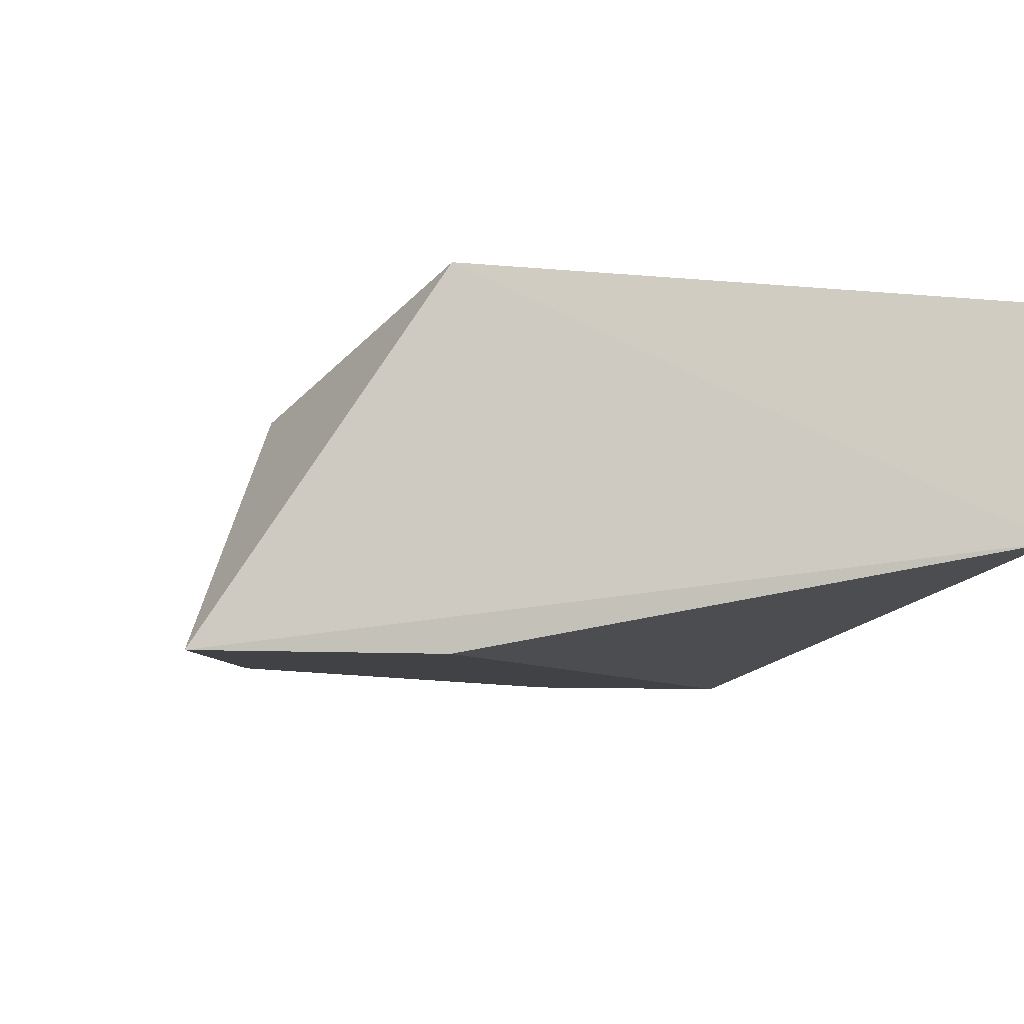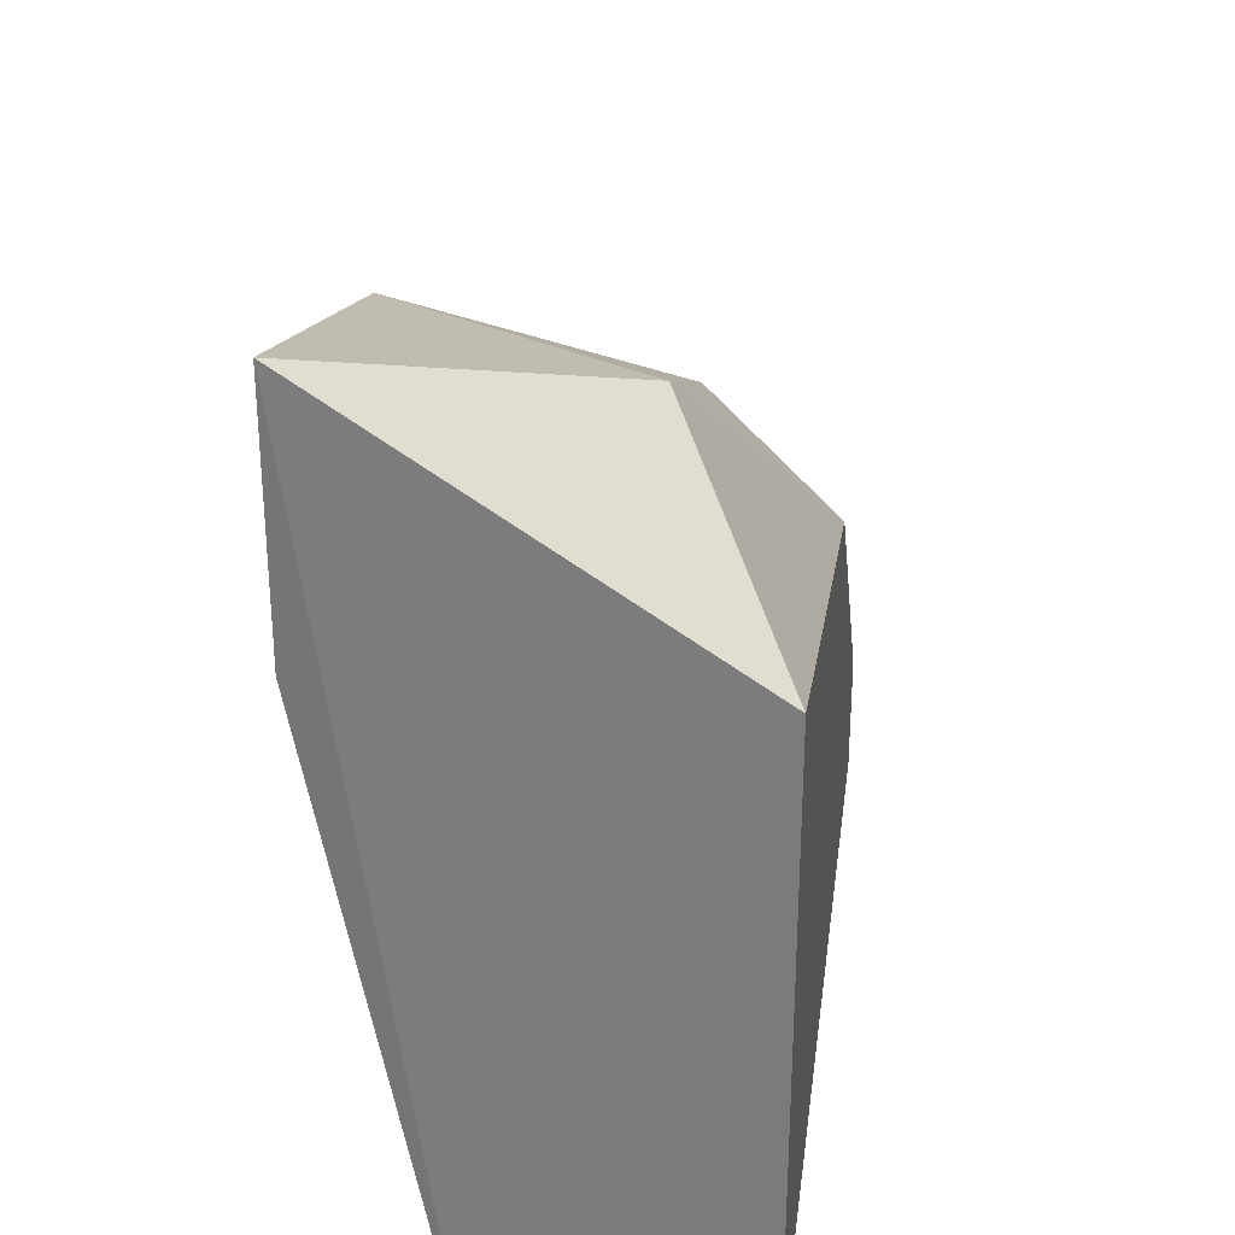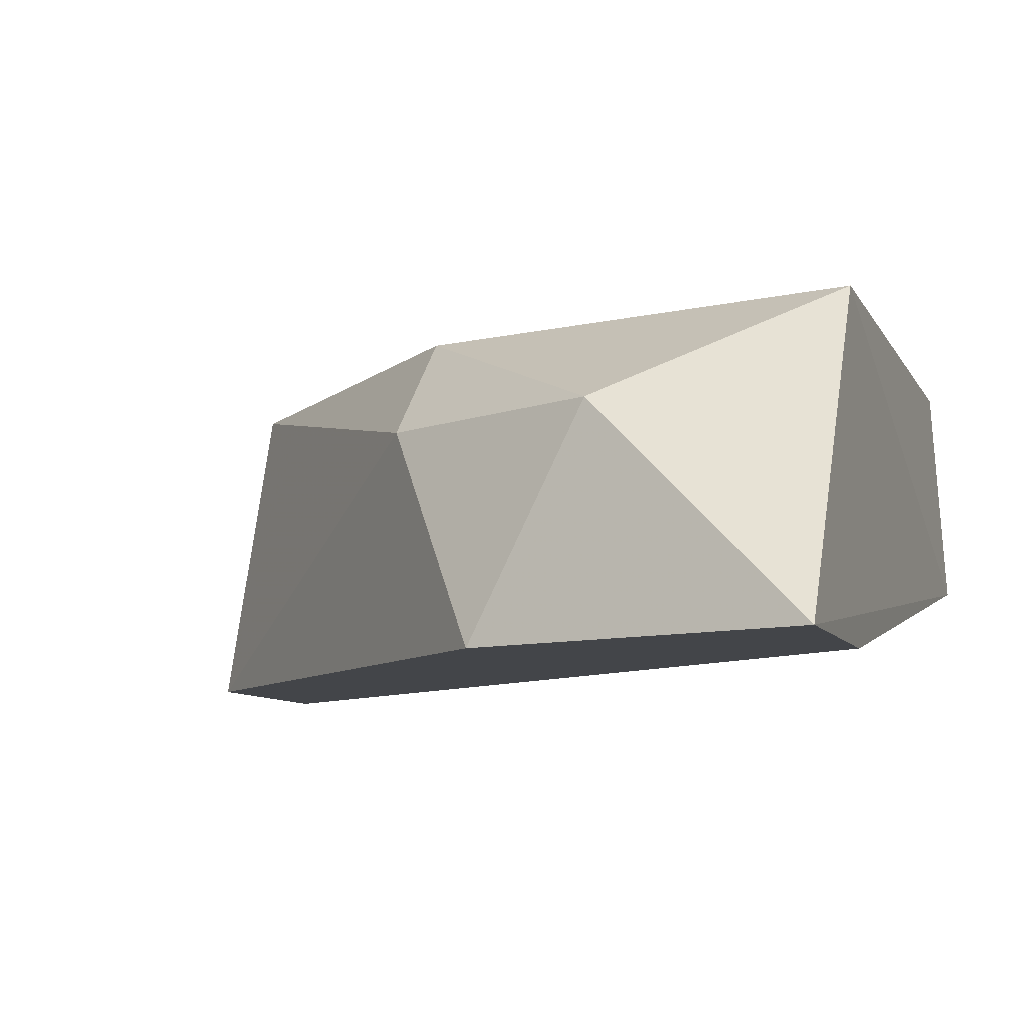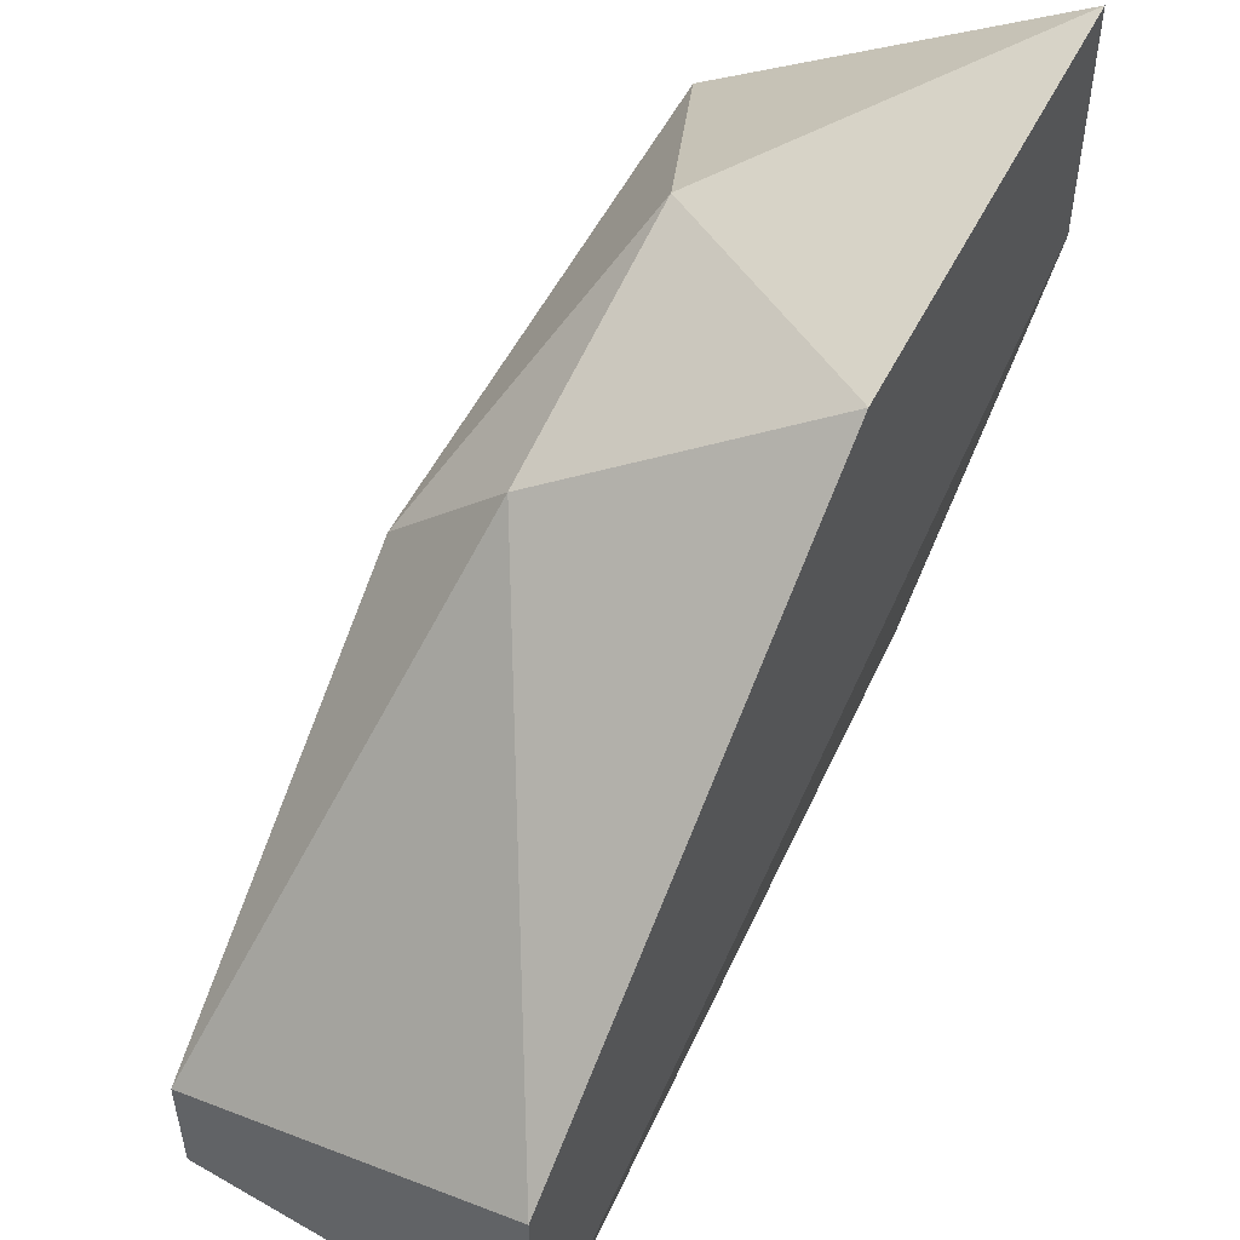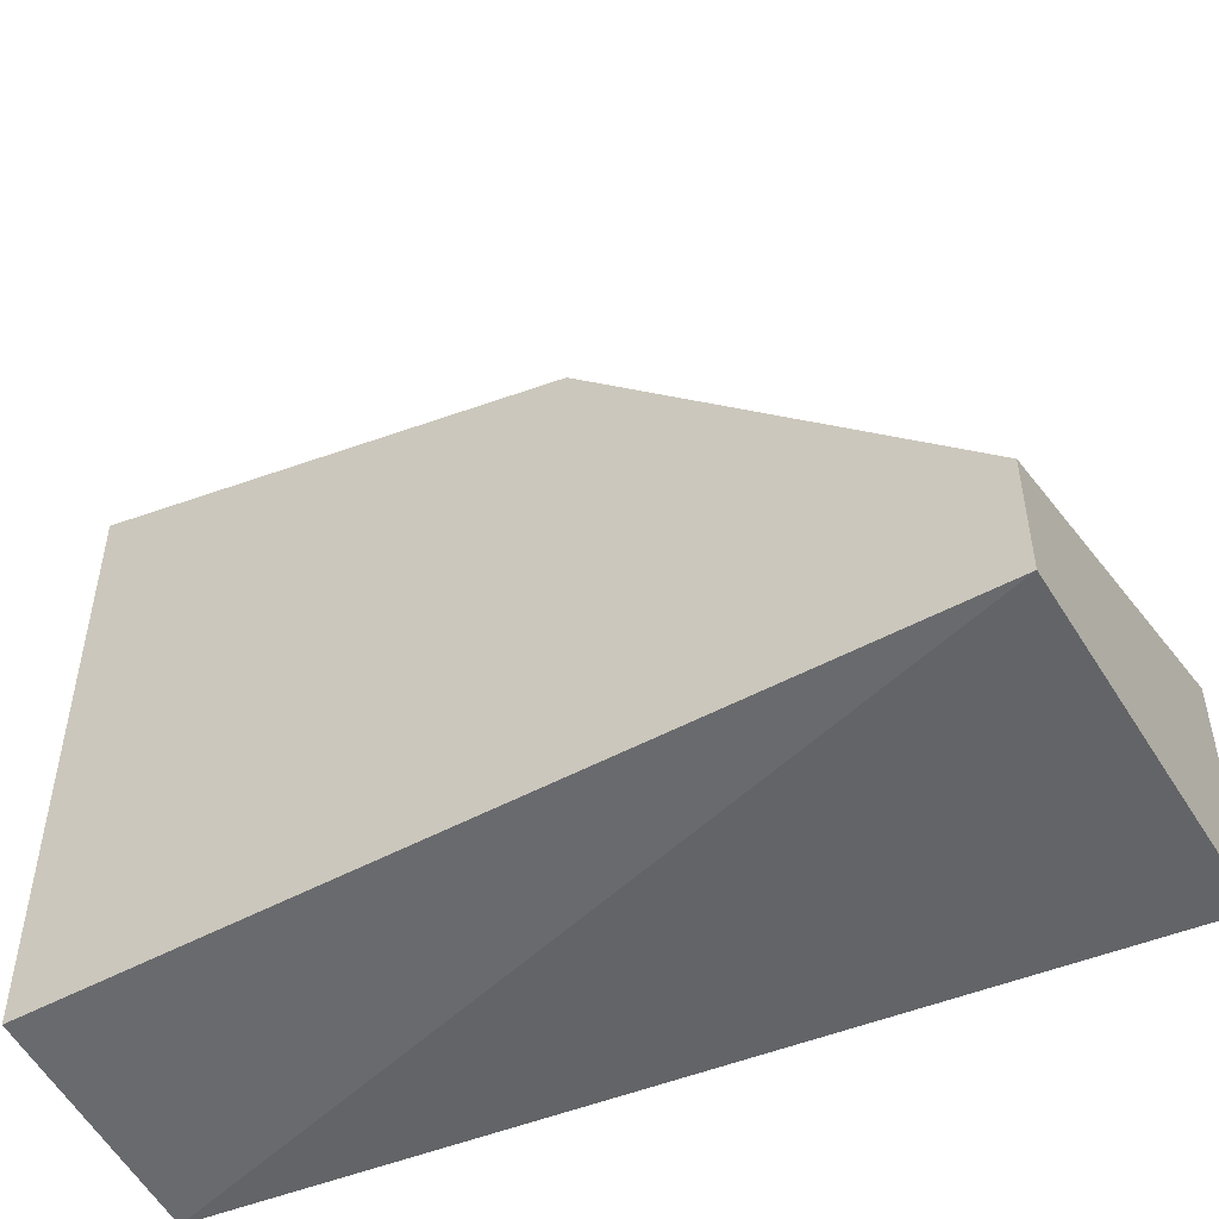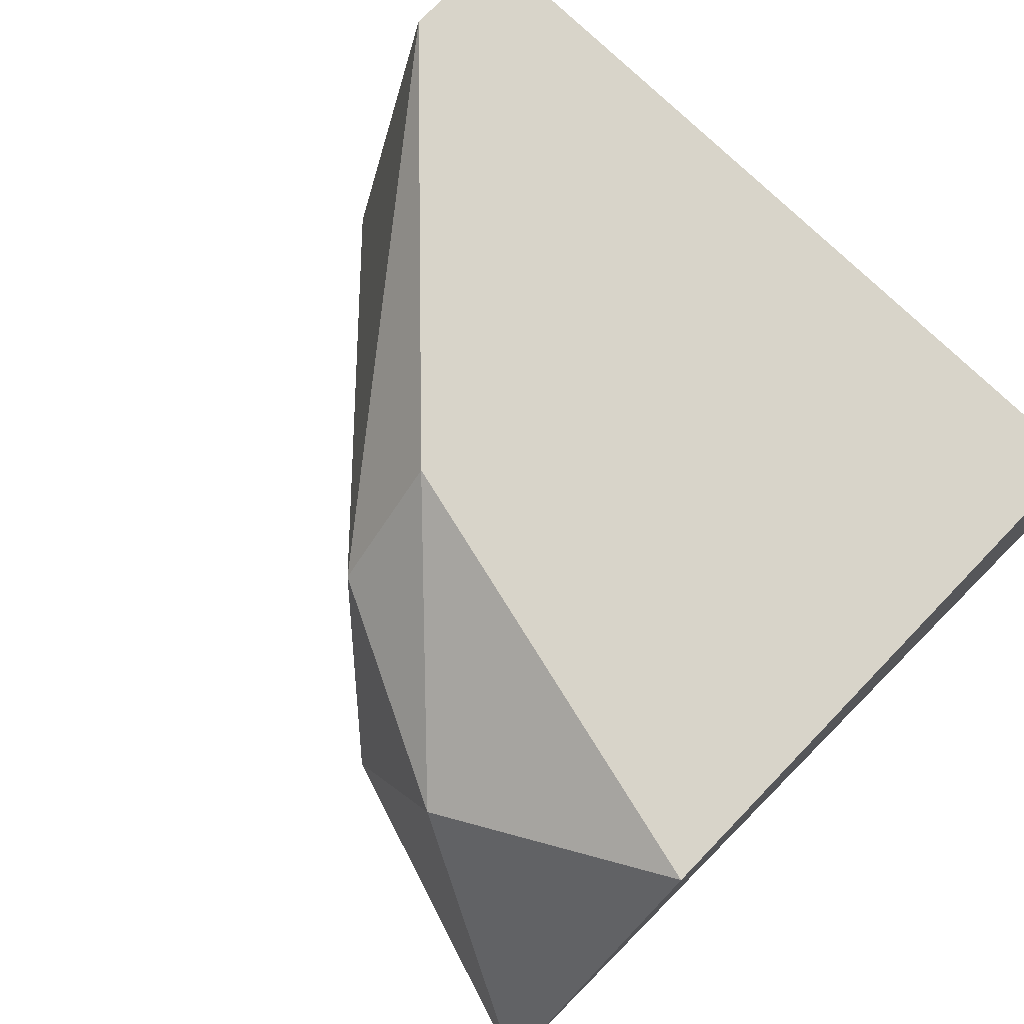
<metadata>
{"format":"obj","ext":"obj","renderer":"f3d","projection":"perspective","resolution":1024,"background":"white","views":[{"elev":-6.5,"azim":72.7,"up":"+Y"},{"elev":31.1,"azim":97.4,"up":"+Z"},{"elev":-8.7,"azim":18.1,"up":"+Y"},{"elev":51.0,"azim":-58.4,"up":"+Z"},{"elev":-50.6,"azim":-149.3,"up":"+Z"},{"elev":75.6,"azim":44.1,"up":"+Y"}]}
</metadata>
<code>
v -0.2312 0.2467 0.2239
v -0.2863 0.2247 0.1579
v -0.2863 0.2577 0.1579
v -0.208 0.2355 0.1566
v -0.2092 0.2247 0.2349
v -0.2092 0.2577 0.1579
v -0.2092 0.2577 0.2129
v -0.2863 0.2247 0.1799
v -0.2532 0.2467 0.2129
v -0.2422 0.2247 0.2239
v -0.2863 0.2577 0.1689
v -0.2092 0.2247 0.2129
v -0.2532 0.2577 0.2019
f 11 9 13
f 2 3 4
f 4 3 6
f 1 5 7
f 5 4 7
f 6 3 7
f 4 6 7
f 3 2 8
f 2 5 8
f 5 1 10
f 8 5 10
f 9 8 10
f 1 9 10
f 7 3 11
f 3 8 11
f 8 9 11
f 2 4 12
f 4 5 12
f 5 2 12
f 1 7 13
f 9 1 13
f 7 11 13

</code>
